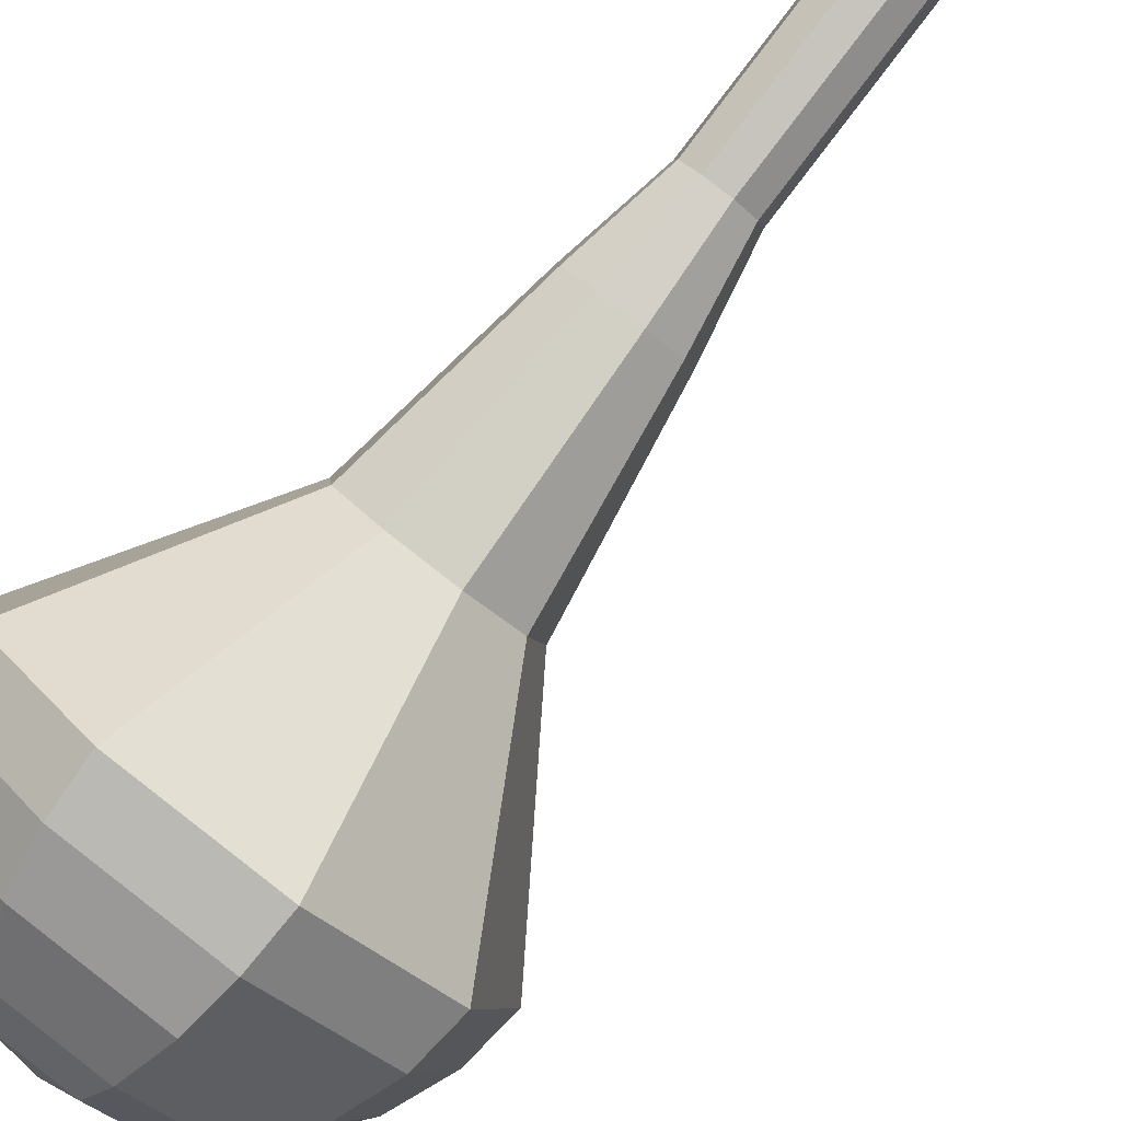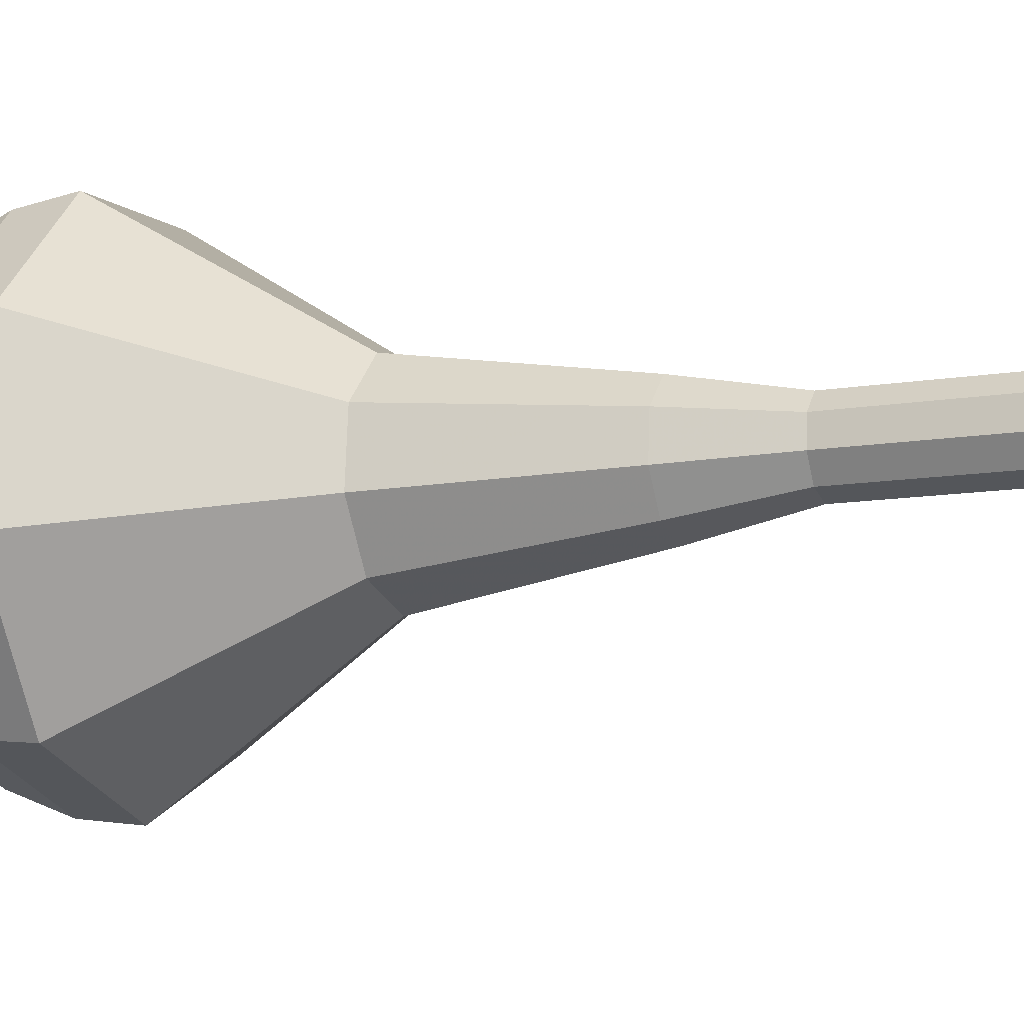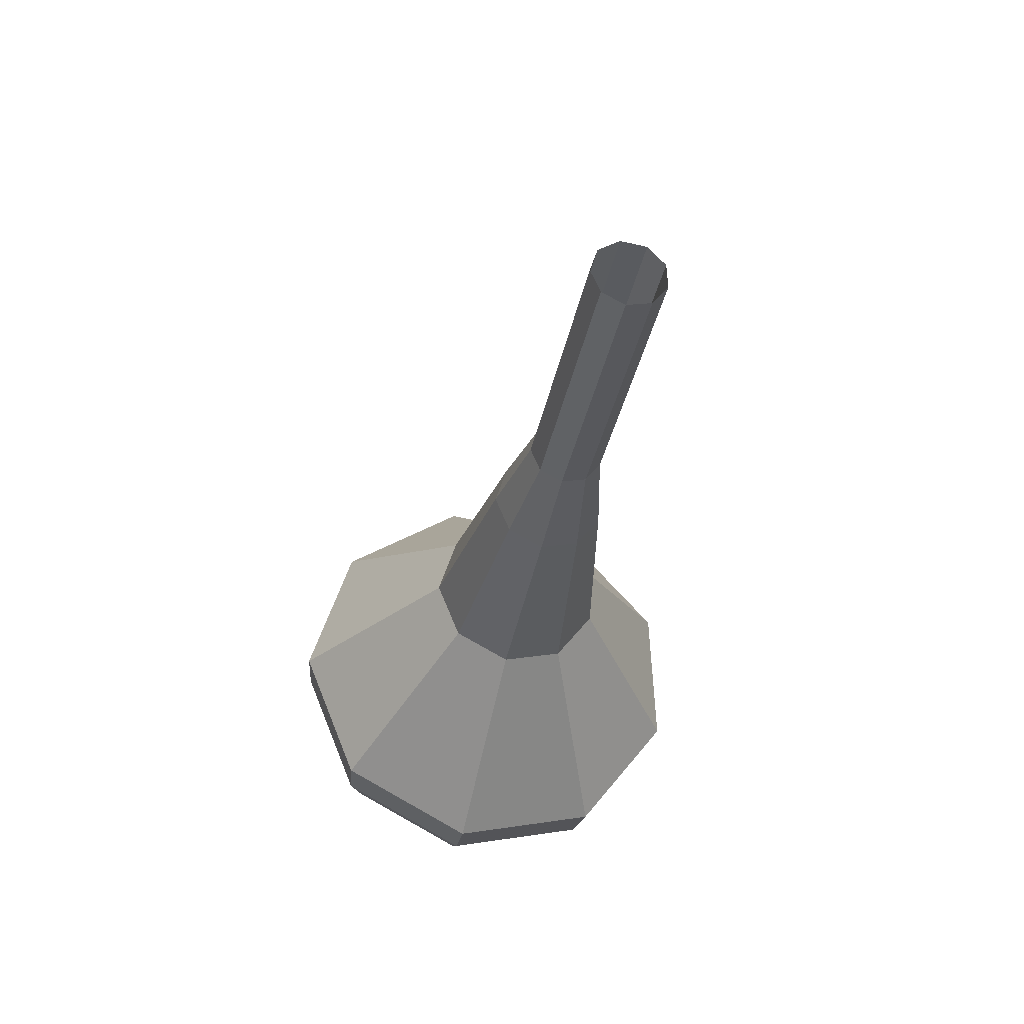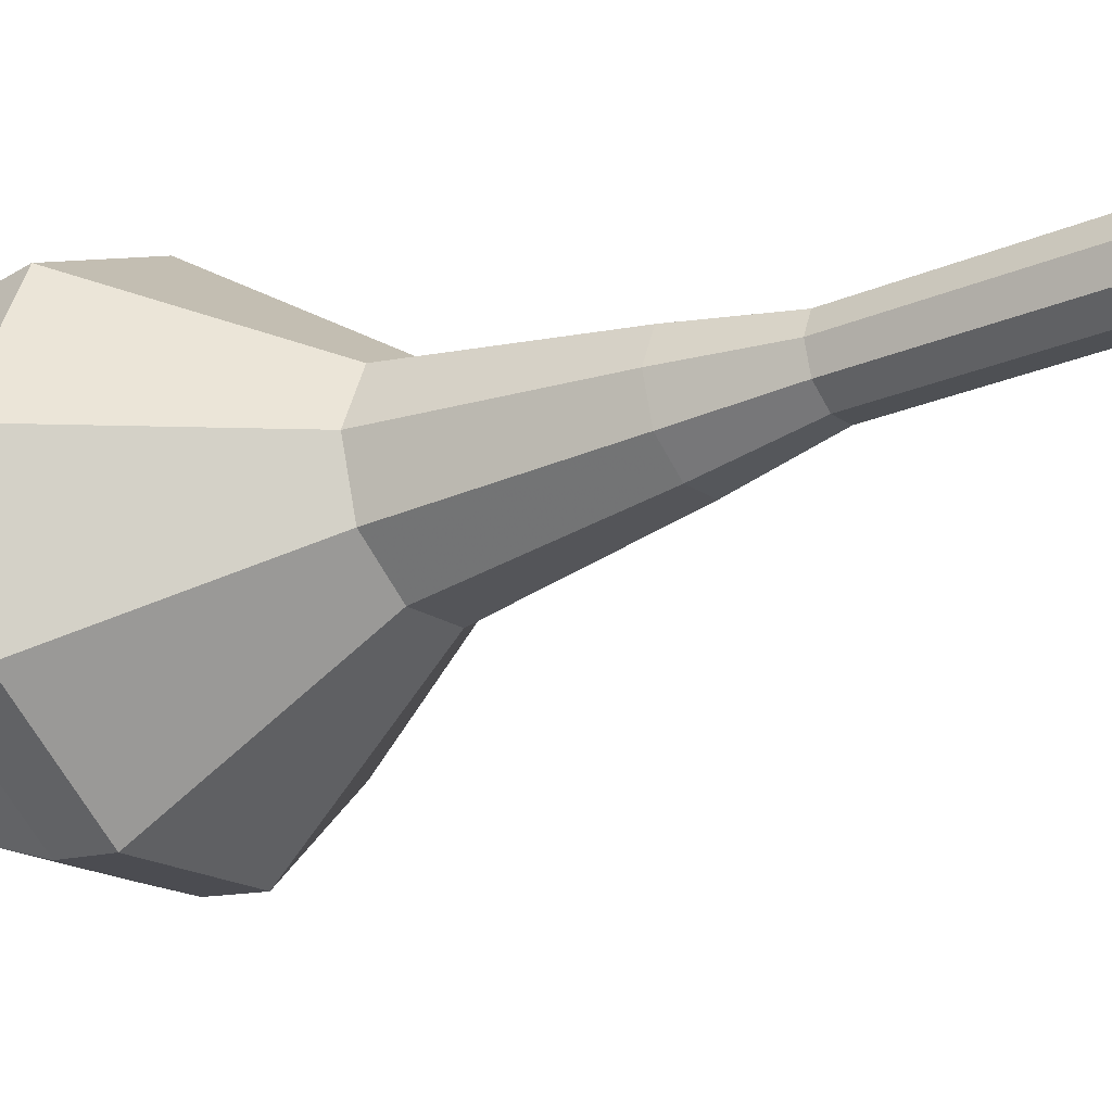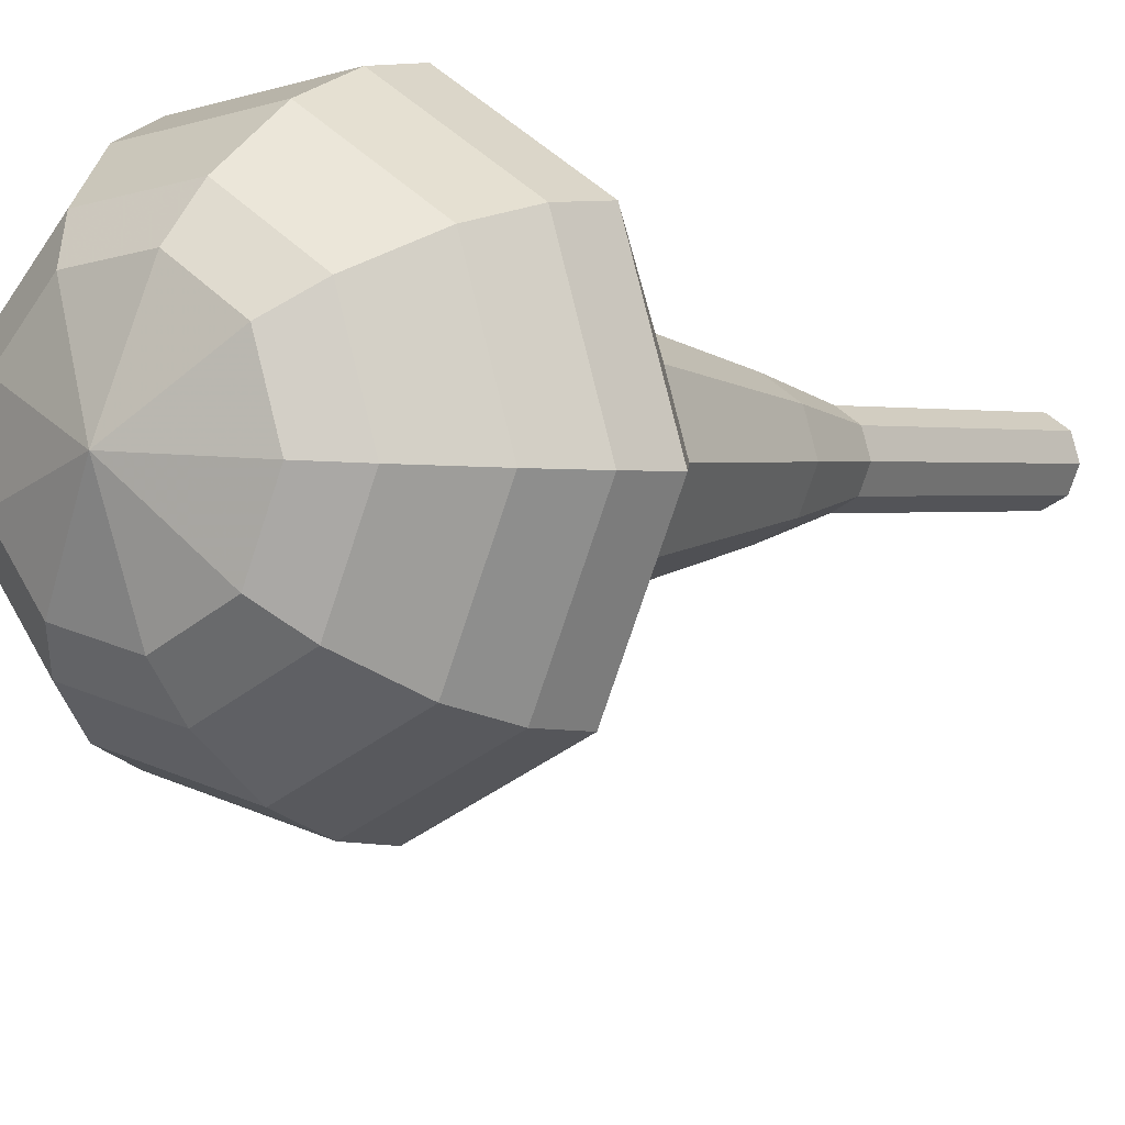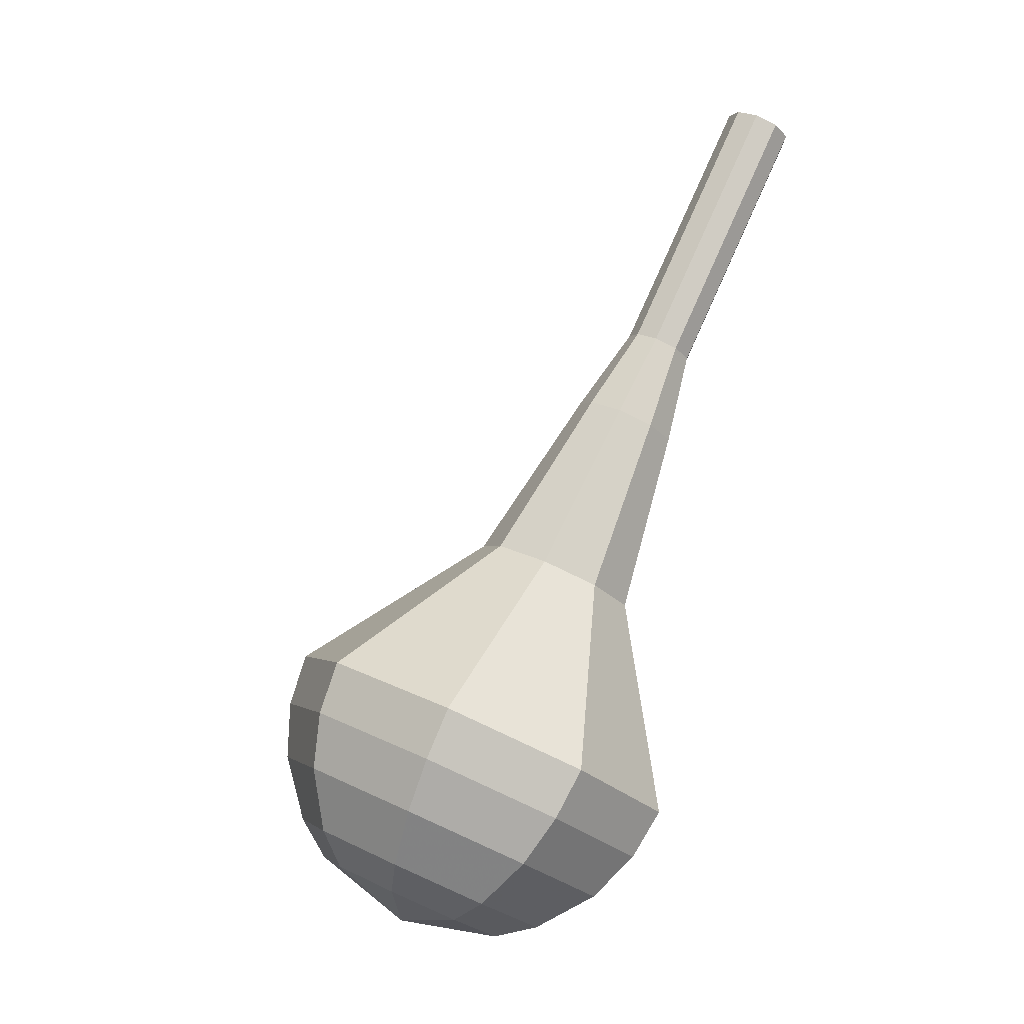
<metadata>
{"format":"obj","ext":"obj","renderer":"f3d","projection":"perspective","resolution":1024,"background":"white","views":[{"elev":-68.9,"azim":-58.8,"up":"+Y"},{"elev":31.8,"azim":-93.0,"up":"+Y"},{"elev":35.7,"azim":-152.9,"up":"+Z"},{"elev":2.4,"azim":-78.6,"up":"+Y"},{"elev":-17.5,"azim":-162.3,"up":"+Y"},{"elev":-5.9,"azim":131.8,"up":"+Z"}]}
</metadata>
<code>
g tube1
v 115.5 116 104.8
v 115.1 116.7 104.5
v 115.3 117.5 104.3
v 115.9 118 104.4
v 116.7 118.1 104.6
v 117.4 117.6 105
v 117.5 116.8 105.3
v 117.1 116.1 105.3
v 116.3 115.7 105.2
v 115.5 116 104.8
v 116.6 115.1 101.8
v 116.2 115.8 101.4
v 116.4 116.6 101.3
v 117 117.2 101.3
v 117.8 117.2 101.6
v 118.4 116.8 102
v 118.6 116 102.2
v 118.1 115.2 102.3
v 117.4 114.9 102.1
v 116.6 115.1 101.8
v 117.7 114.2 98.74
v 117.3 114.9 98.41
v 117.5 115.7 98.23
v 118.1 116.3 98.29
v 118.9 116.4 98.56
v 119.5 115.9 98.92
v 119.6 115.1 99.19
v 119.2 114.3 99.25
v 118.5 114 99.08
v 117.7 114.2 98.74
v 118.8 113.4 95.7
v 118.4 114.1 95.37
v 118.6 114.9 95.19
v 119.2 115.4 95.25
v 120 115.5 95.52
v 120.6 115 95.88
v 120.7 114.2 96.15
v 120.3 113.5 96.21
v 119.5 113.1 96.04
v 118.8 113.4 95.7
v 119.5 112 92.66
v 118.9 113 92.15
v 119.1 114.3 91.87
v 120.1 115.2 91.97
v 121.3 115.3 92.39
v 122.3 114.5 92.94
v 122.4 113.3 93.36
v 121.8 112.1 93.45
v 120.6 111.6 93.18
v 119.5 112 92.66
v 120.9 109.4 86.58
v 120 111 85.77
v 120.4 113 85.33
v 121.9 114.4 85.48
v 123.9 114.6 86.15
v 125.4 113.4 87.01
v 125.7 111.4 87.68
v 124.6 109.6 87.83
v 122.8 108.8 87.39
v 120.9 109.4 86.58
v 120.3 104.1 80.5
v 118 108.3 78.5
v 118.9 113.2 77.43
v 122.7 116.6 77.8
v 127.6 117 79.43
v 131.2 114 81.57
v 132 109.2 83.2
v 129.4 104.8 83.57
v 124.8 102.8 82.5
v 120.3 104.1 80.5
v 121.1 103.8 78.79
v 118.8 107.8 76.85
v 119.7 112.6 75.82
v 123.4 115.9 76.18
v 128.1 116.3 77.76
v 131.6 113.4 79.83
v 132.3 108.8 81.41
v 129.9 104.5 81.77
v 125.4 102.5 80.74
v 121.1 103.8 78.79
v 122.2 104 77.09
v 120.1 107.5 75.35
v 121 111.8 74.43
v 124.3 114.8 74.75
v 128.5 115.1 76.17
v 131.6 112.5 78.01
v 132.2 108.4 79.43
v 130.1 104.5 79.75
v 126.1 102.8 78.83
v 122.2 104 77.09
v 123.7 104.7 75.38
v 122.2 107.4 74.06
v 122.8 110.6 73.35
v 125.3 112.9 73.6
v 128.5 113.1 74.68
v 130.9 111.2 76.09
v 131.4 108 77.17
v 129.8 105.1 77.42
v 126.7 103.8 76.71
v 123.7 104.7 75.38
v 124.9 105.5 74.53
v 123.7 107.4 73.56
v 124.2 109.8 73.04
v 126 111.5 73.22
v 128.4 111.7 74.02
v 130.1 110.3 75.05
v 130.5 107.9 75.84
v 129.3 105.8 76.02
v 127.1 104.8 75.5
v 124.9 105.5 74.53
v 127.4 108.1 73.68
v 127.4 108.1 73.68
v 127.4 108.1 73.68
v 127.4 108.1 73.68
v 127.4 108.1 73.68
v 127.4 108.1 73.68
v 127.4 108.1 73.68
v 127.4 108.1 73.68
v 127.4 108.1 73.68
v 127.4 108.1 73.68
f 1 2 12
f 12 11 1
f 2 3 13
f 13 12 2
f 3 4 14
f 14 13 3
f 4 5 15
f 15 14 4
f 5 6 16
f 16 15 5
f 6 7 17
f 17 16 6
f 7 8 18
f 18 17 7
f 8 9 19
f 19 18 8
f 9 10 20
f 20 19 9
f 11 12 22
f 22 21 11
f 12 13 23
f 23 22 12
f 13 14 24
f 24 23 13
f 14 15 25
f 25 24 14
f 15 16 26
f 26 25 15
f 16 17 27
f 27 26 16
f 17 18 28
f 28 27 17
f 18 19 29
f 29 28 18
f 19 20 30
f 30 29 19
f 21 22 32
f 32 31 21
f 22 23 33
f 33 32 22
f 23 24 34
f 34 33 23
f 24 25 35
f 35 34 24
f 25 26 36
f 36 35 25
f 26 27 37
f 37 36 26
f 27 28 38
f 38 37 27
f 28 29 39
f 39 38 28
f 29 30 40
f 40 39 29
f 31 32 42
f 42 41 31
f 32 33 43
f 43 42 32
f 33 34 44
f 44 43 33
f 34 35 45
f 45 44 34
f 35 36 46
f 46 45 35
f 36 37 47
f 47 46 36
f 37 38 48
f 48 47 37
f 38 39 49
f 49 48 38
f 39 40 50
f 50 49 39
f 41 42 52
f 52 51 41
f 42 43 53
f 53 52 42
f 43 44 54
f 54 53 43
f 44 45 55
f 55 54 44
f 45 46 56
f 56 55 45
f 46 47 57
f 57 56 46
f 47 48 58
f 58 57 47
f 48 49 59
f 59 58 48
f 49 50 60
f 60 59 49
f 51 52 62
f 62 61 51
f 52 53 63
f 63 62 52
f 53 54 64
f 64 63 53
f 54 55 65
f 65 64 54
f 55 56 66
f 66 65 55
f 56 57 67
f 67 66 56
f 57 58 68
f 68 67 57
f 58 59 69
f 69 68 58
f 59 60 70
f 70 69 59
f 61 62 72
f 72 71 61
f 62 63 73
f 73 72 62
f 63 64 74
f 74 73 63
f 64 65 75
f 75 74 64
f 65 66 76
f 76 75 65
f 66 67 77
f 77 76 66
f 67 68 78
f 78 77 67
f 68 69 79
f 79 78 68
f 69 70 80
f 80 79 69
f 71 72 82
f 82 81 71
f 72 73 83
f 83 82 72
f 73 74 84
f 84 83 73
f 74 75 85
f 85 84 74
f 75 76 86
f 86 85 75
f 76 77 87
f 87 86 76
f 77 78 88
f 88 87 77
f 78 79 89
f 89 88 78
f 79 80 90
f 90 89 79
f 81 82 92
f 92 91 81
f 82 83 93
f 93 92 82
f 83 84 94
f 94 93 83
f 84 85 95
f 95 94 84
f 85 86 96
f 96 95 85
f 86 87 97
f 97 96 86
f 87 88 98
f 98 97 87
f 88 89 99
f 99 98 88
f 89 90 100
f 100 99 89
f 91 92 102
f 102 101 91
f 92 93 103
f 103 102 92
f 93 94 104
f 104 103 93
f 94 95 105
f 105 104 94
f 95 96 106
f 106 105 95
f 96 97 107
f 107 106 96
f 97 98 108
f 108 107 97
f 98 99 109
f 109 108 98
f 99 100 110
f 110 109 99
f 101 102 112
f 112 111 101
f 102 103 113
f 113 112 102
f 103 104 114
f 114 113 103
f 104 105 115
f 115 114 104
f 105 106 116
f 116 115 105
f 106 107 117
f 117 116 106
f 107 108 118
f 118 117 107
f 108 109 119
f 119 118 108
f 109 110 120
f 120 119 109
g

</code>
